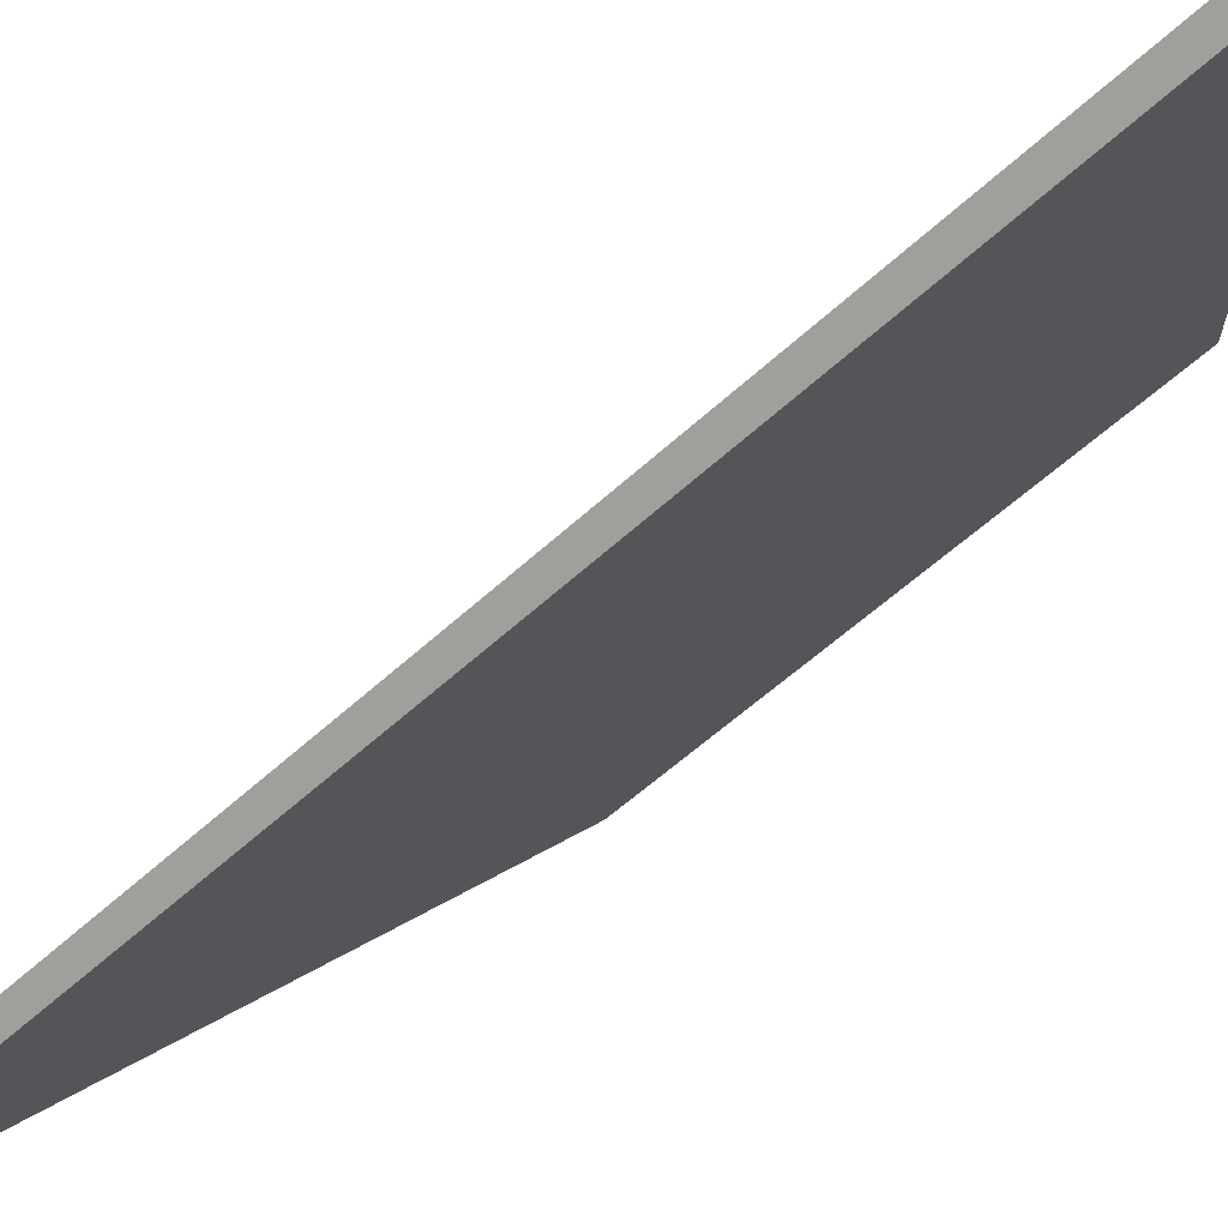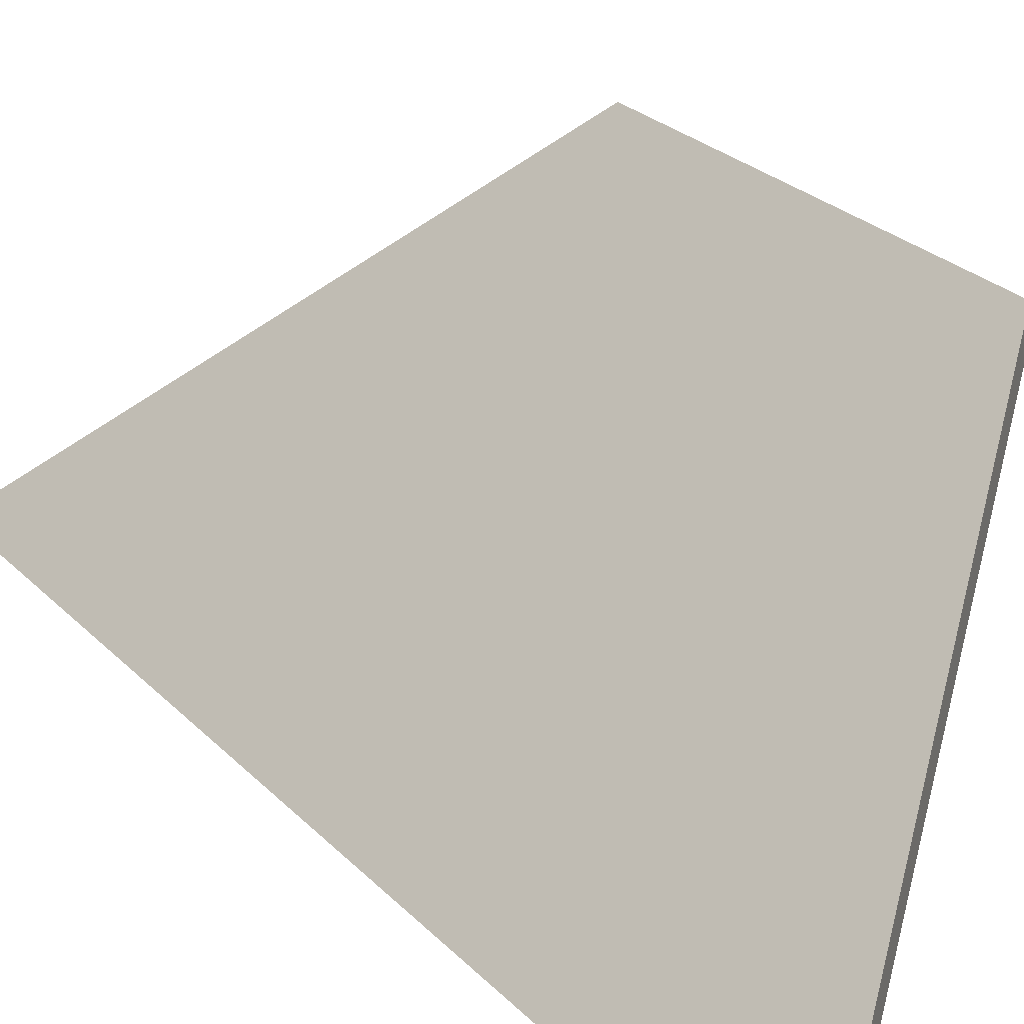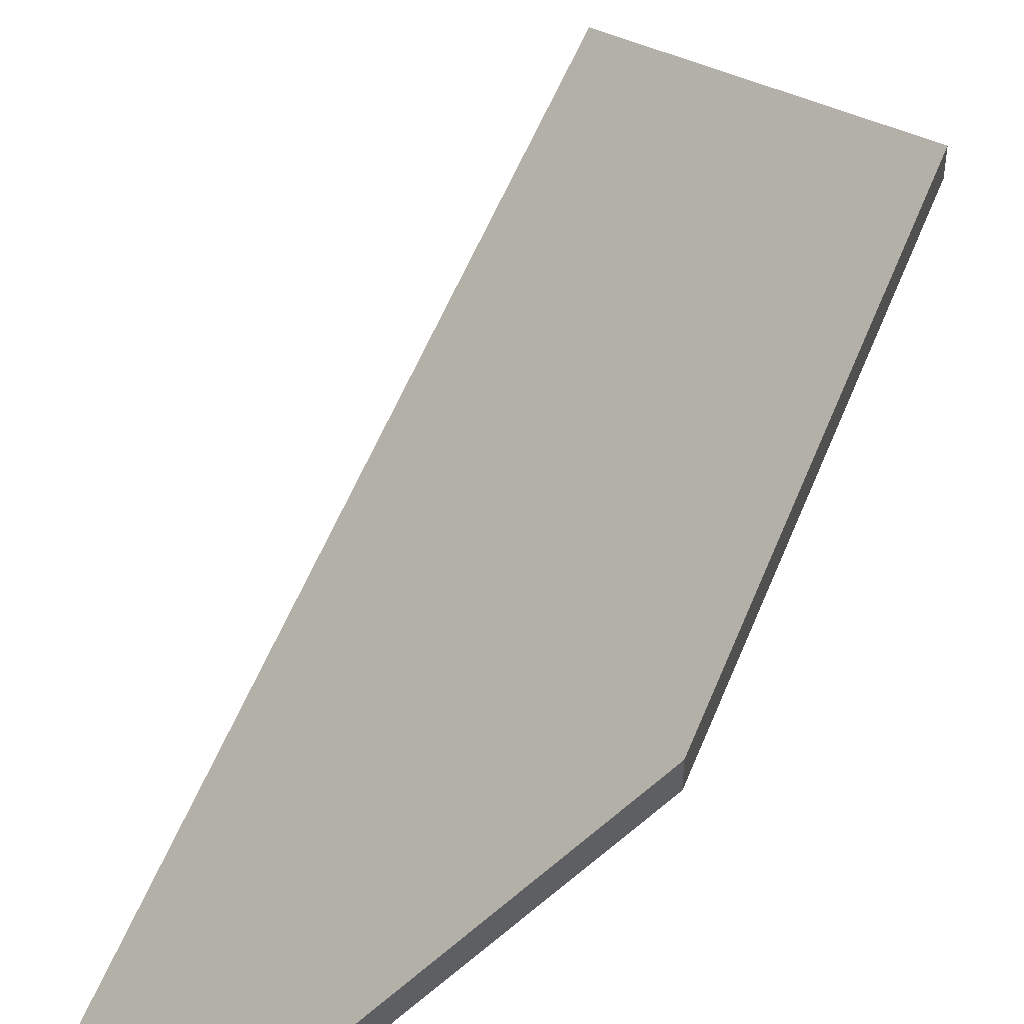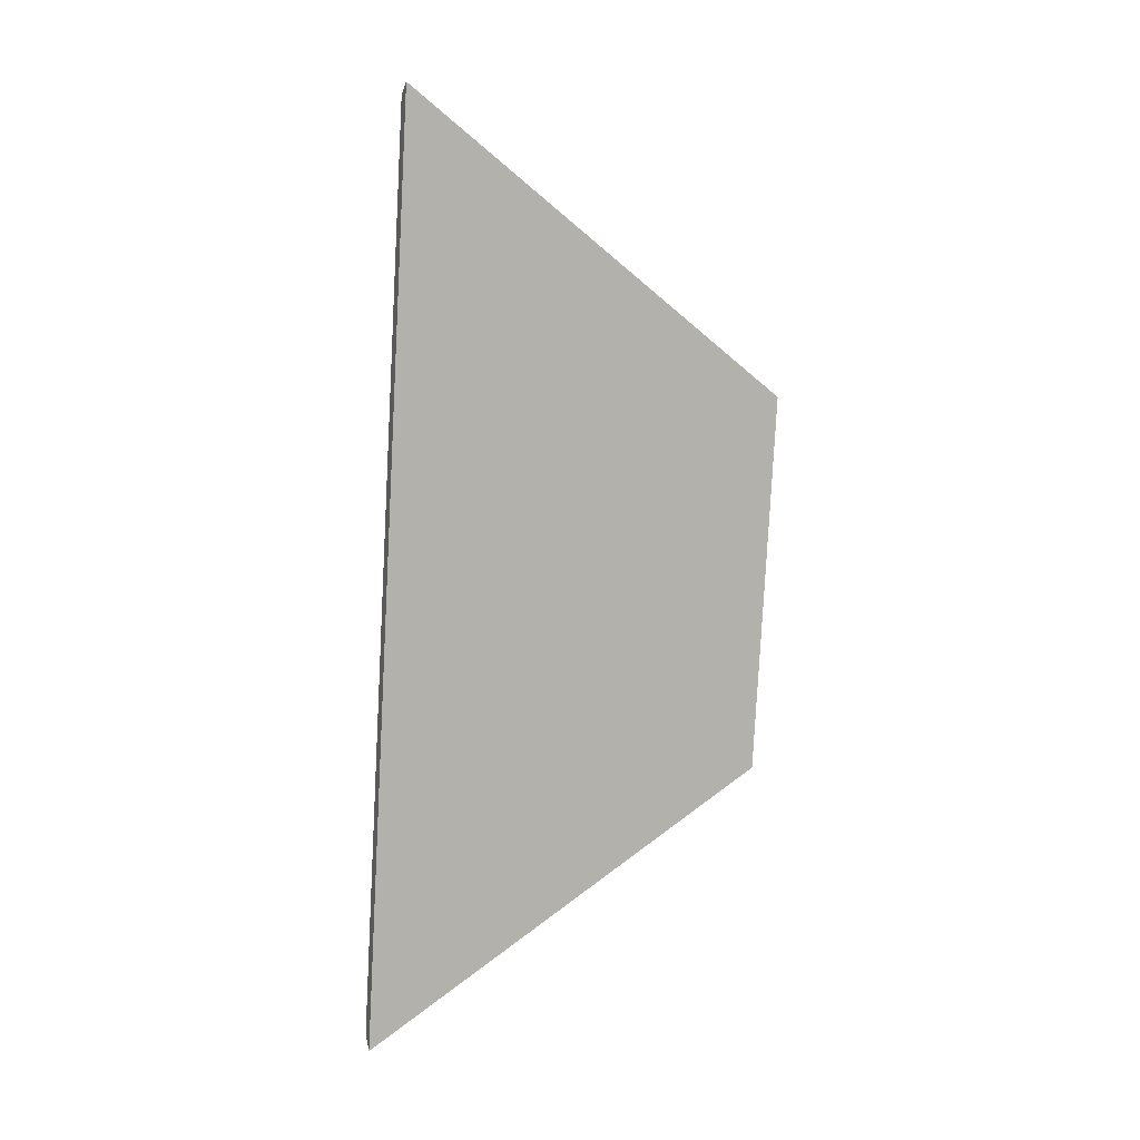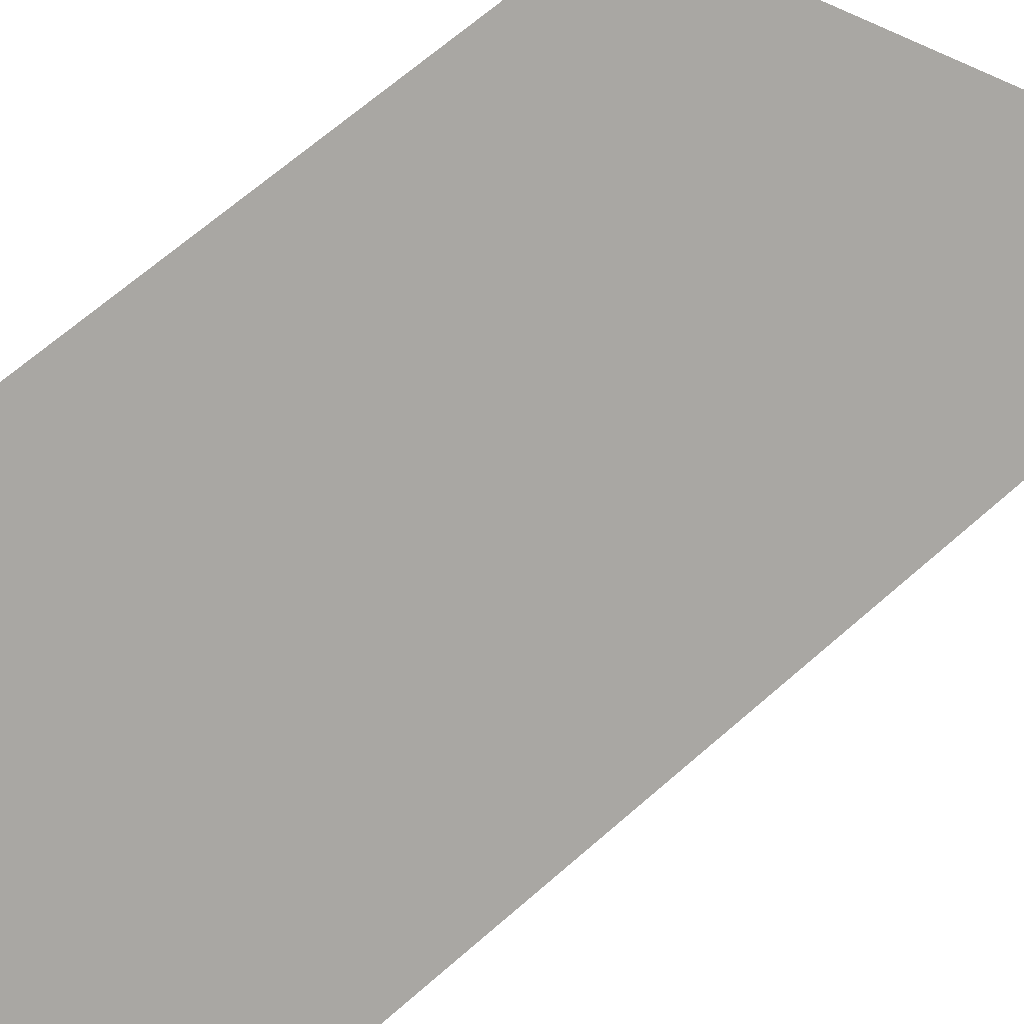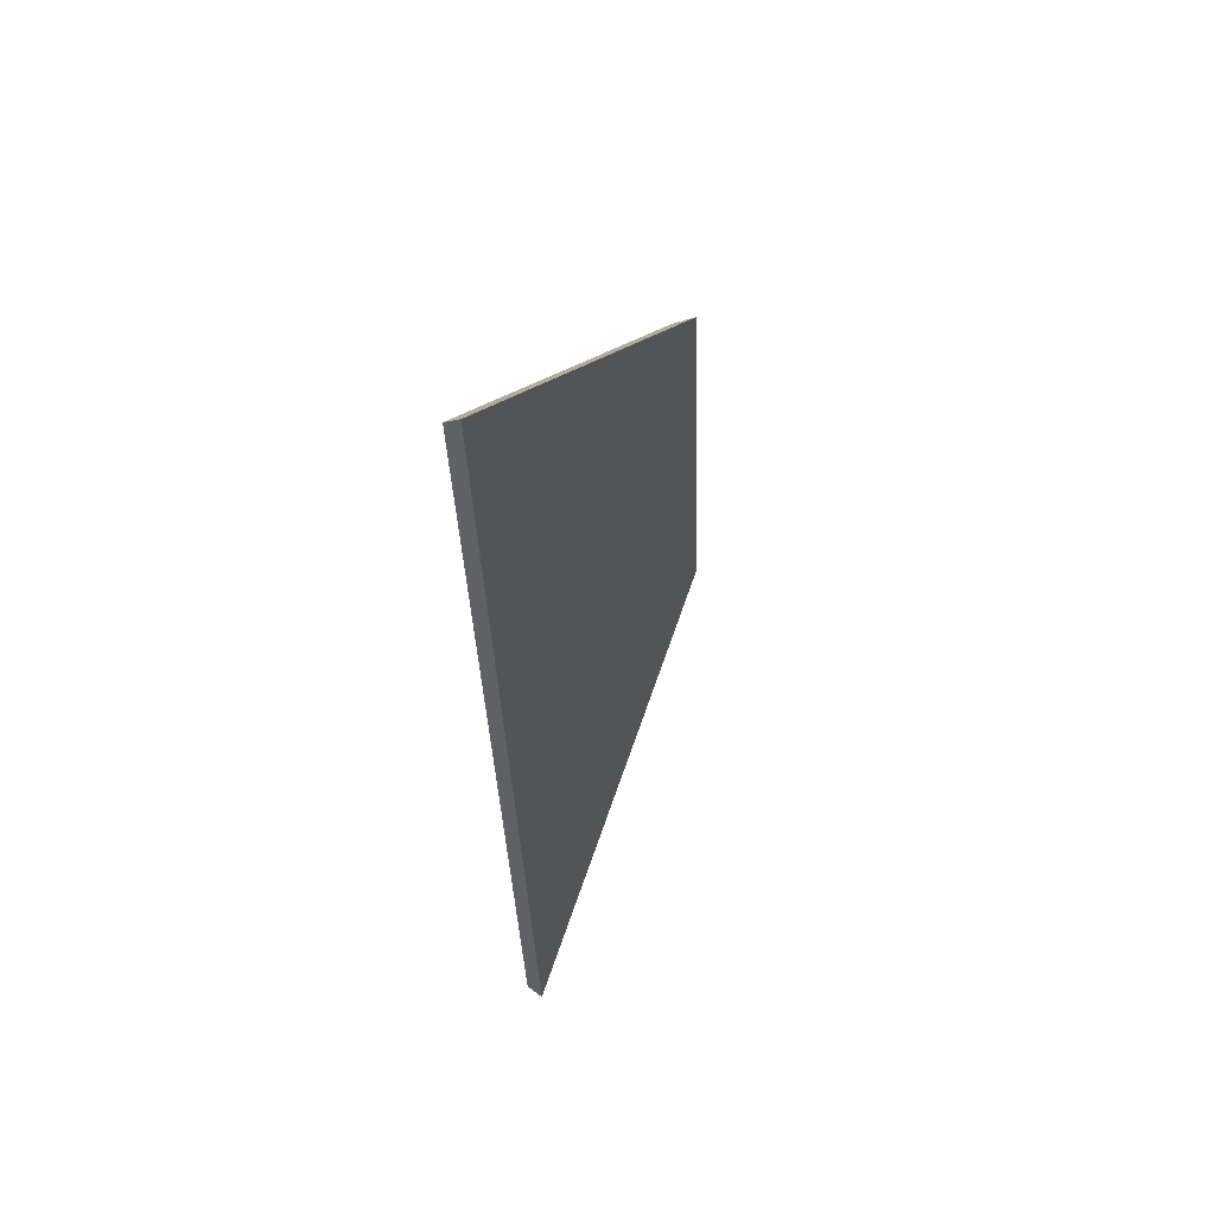
<metadata>
{"format":"obj","ext":"obj","renderer":"f3d","projection":"perspective","resolution":1024,"background":"white","views":[{"elev":-48.4,"azim":130.6,"up":"+Y"},{"elev":20.9,"azim":145.4,"up":"+Y"},{"elev":51.7,"azim":-165.9,"up":"+Y"},{"elev":13.8,"azim":116.6,"up":"+Z"},{"elev":66.9,"azim":42.1,"up":"+Y"},{"elev":60.5,"azim":71.0,"up":"+Z"}]}
</metadata>
<code>
v -6.168 0.196 -4.187
v -6.18 0.196 -4.082
v -6.207 0.2269 -4.116
v -6.202 0.2268 -4.16
v -6.207 0.2296 -4.116
v -6.207 0.2269 -4.116
v -6.18 0.196 -4.082
v -6.179 0.1973 -4.081
v -6.202 0.2294 -4.16
v -6.202 0.2268 -4.16
v -6.207 0.2269 -4.116
v -6.207 0.2296 -4.116
v -6.179 0.1973 -4.081
v -6.18 0.196 -4.082
v -6.168 0.196 -4.187
v -6.166 0.1973 -4.188
v -6.166 0.1973 -4.188
v -6.168 0.196 -4.187
v -6.202 0.2268 -4.16
v -6.202 0.2294 -4.16
v -6.202 0.2294 -4.16
v -6.207 0.2296 -4.116
v -6.179 0.1973 -4.081
v -6.166 0.1973 -4.188
f 1 2 3
f 1 3 4
f 5 6 7
f 5 7 8
f 9 10 11
f 9 11 12
f 13 14 15
f 13 15 16
f 17 18 19
f 17 19 20
f 21 22 23
f 21 23 24

</code>
